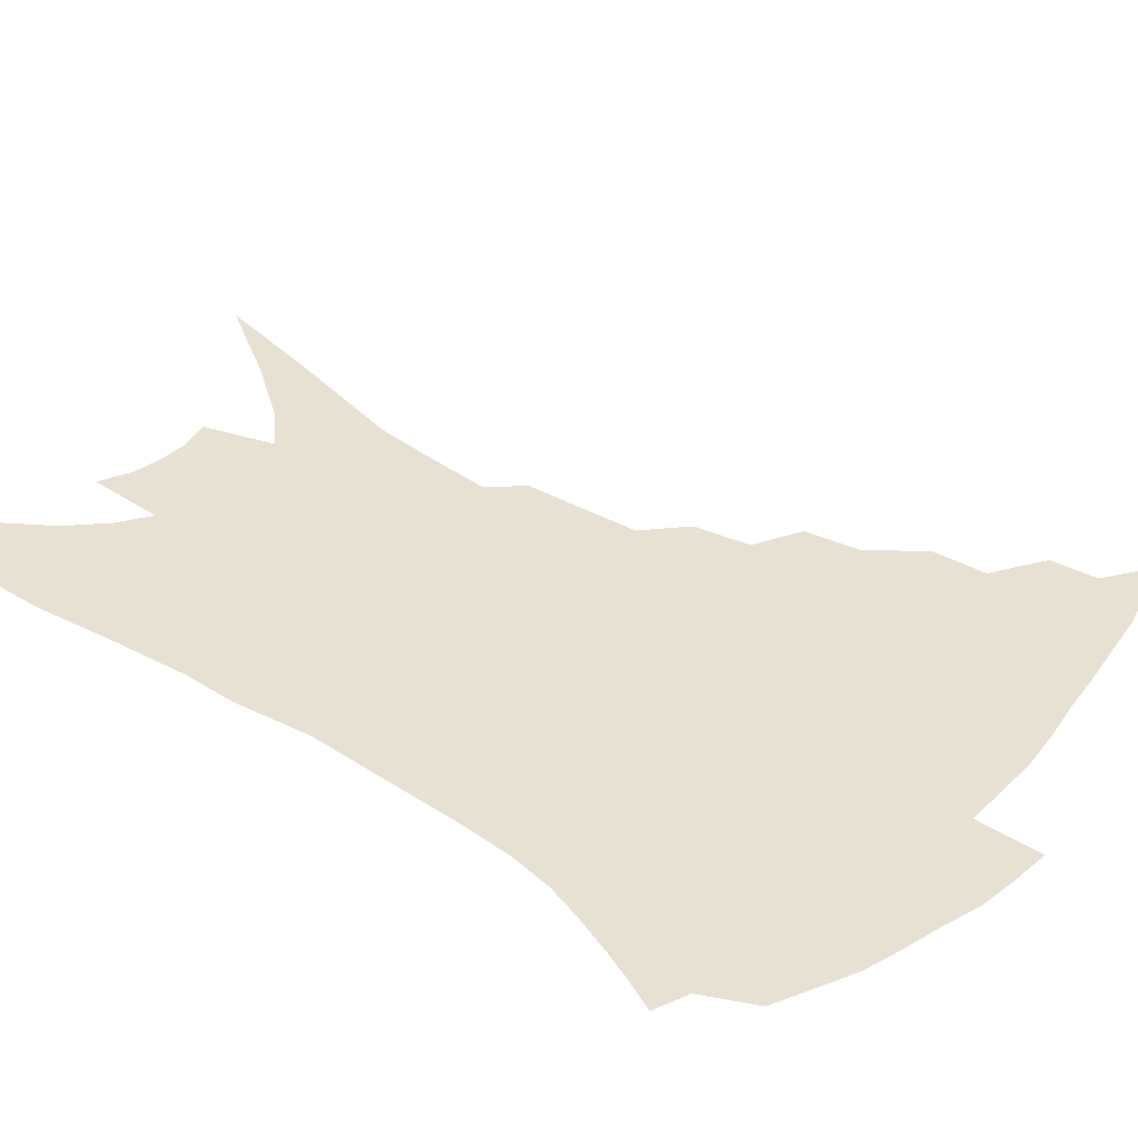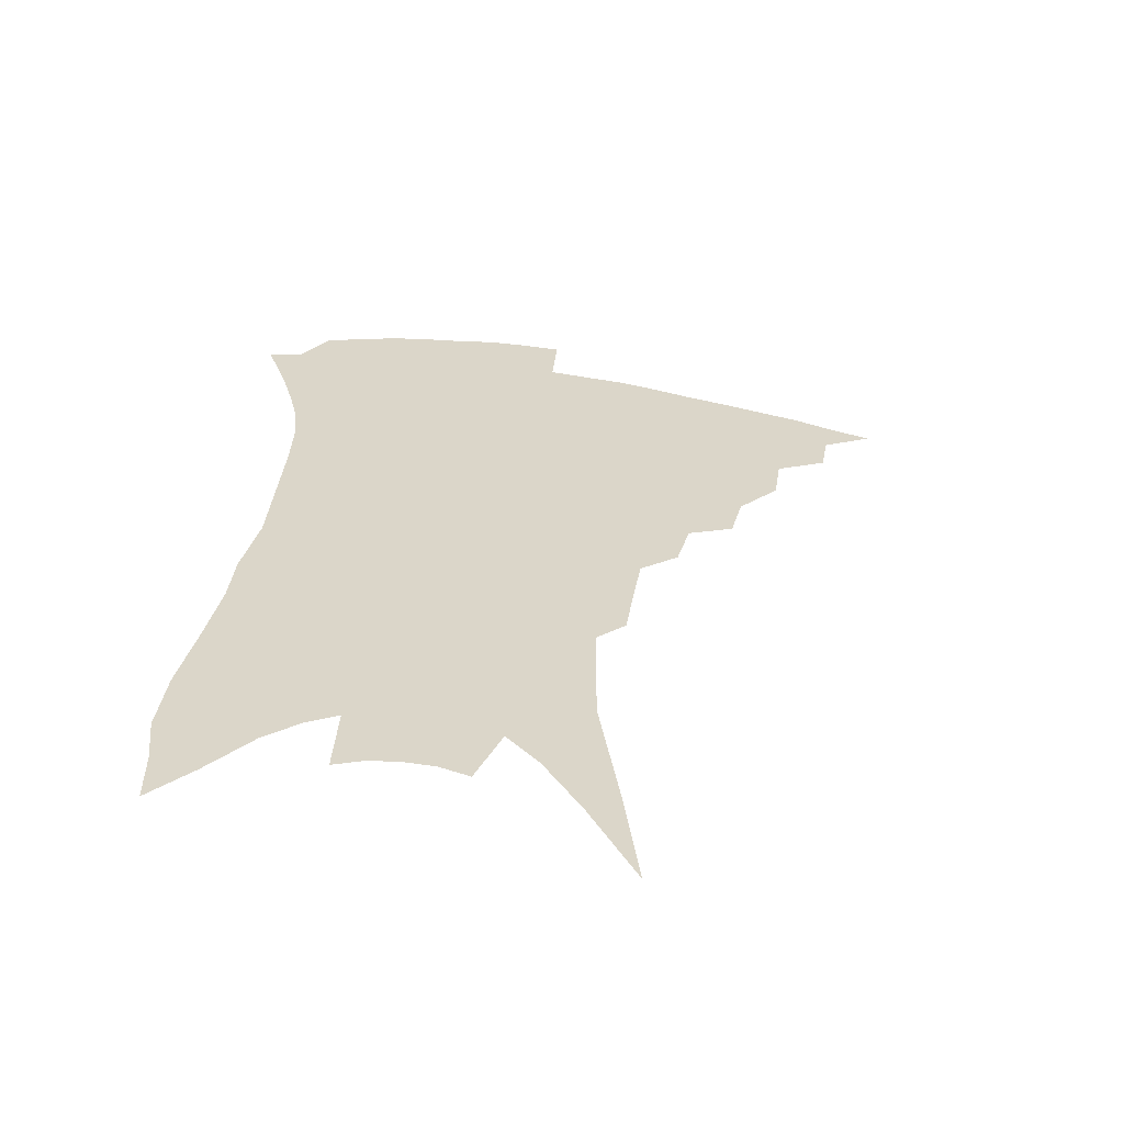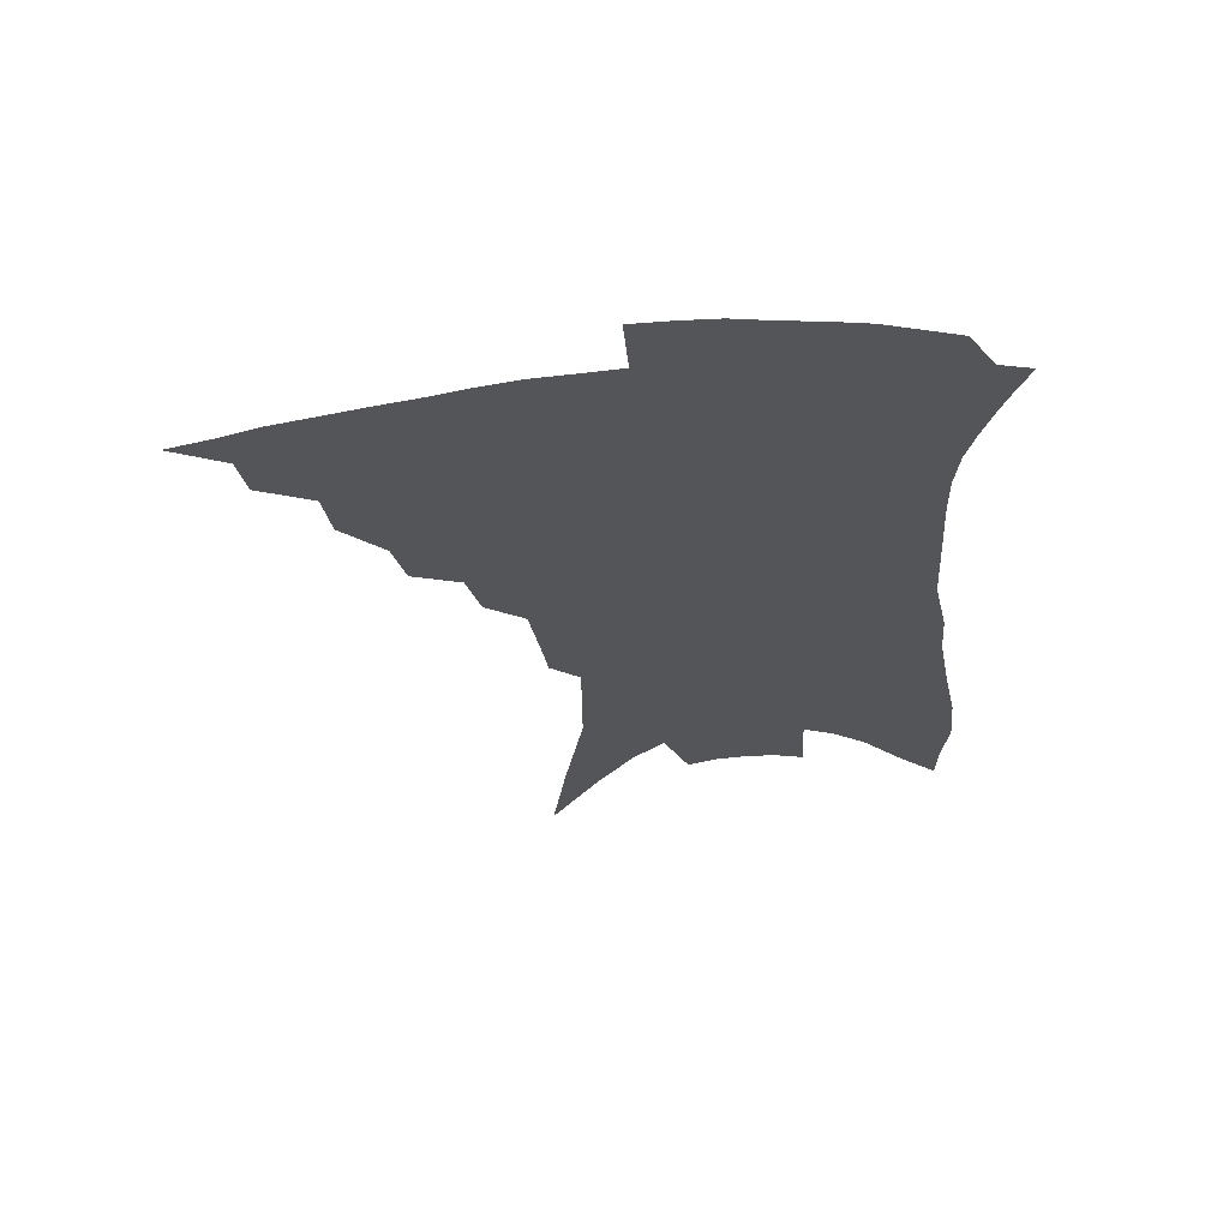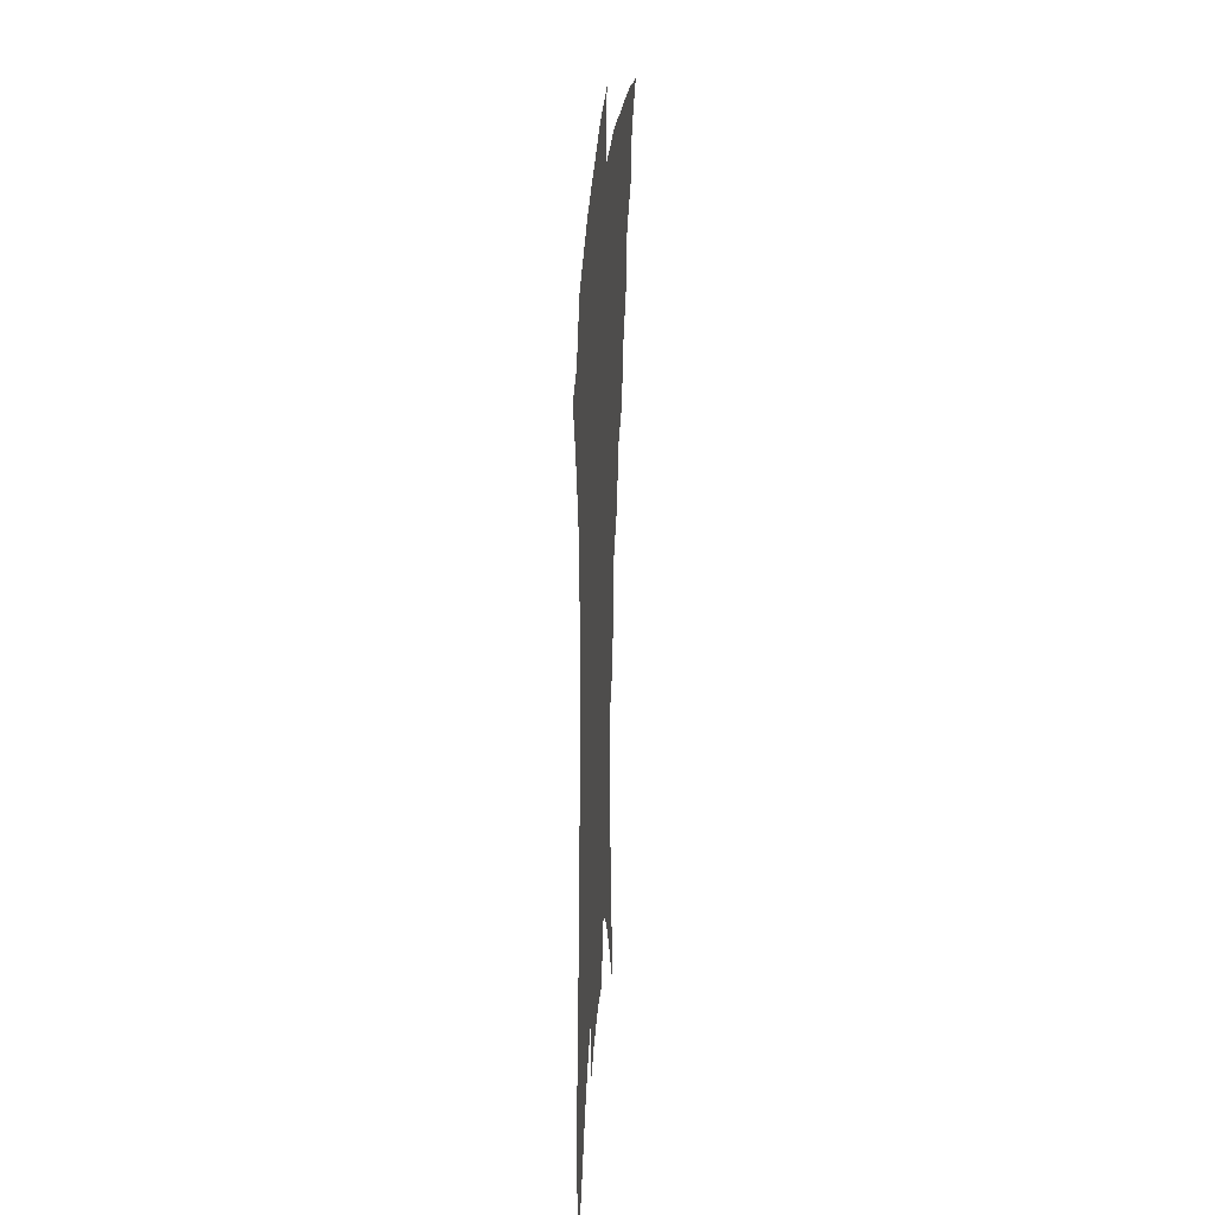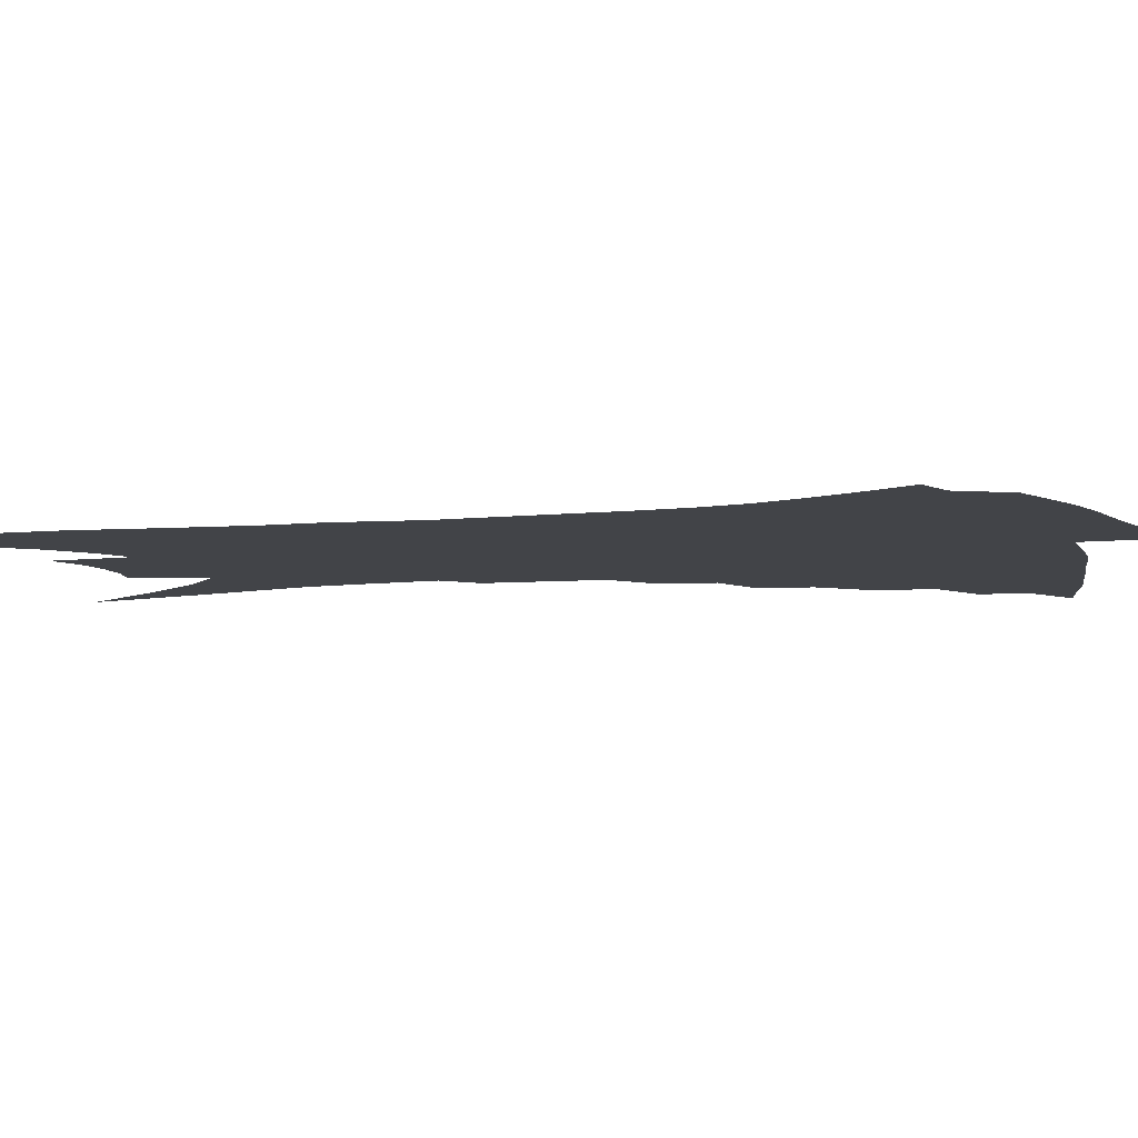
<metadata>
{"format":"obj","ext":"obj","renderer":"f3d","projection":"perspective","resolution":1024,"background":"white","views":[{"elev":39.5,"azim":132.7,"up":"+Z"},{"elev":-60.4,"azim":171.5,"up":"+Y"},{"elev":65.1,"azim":-5.7,"up":"+Y"},{"elev":32.3,"azim":94.4,"up":"+Y"},{"elev":-7.8,"azim":109.9,"up":"+Z"}]}
</metadata>
<code>
v 452.5 370.5 0
v 472.6 344.3 0
v 469.9 359.8 0
v 466.3 373.8 0
v 492.7 316.7 0
v 490.1 334.4 0
v 487 349.6 0
v 483.5 363.3 0
v 480 378.1 0
v 511 282.7 0
v 506.7 300.3 0
v 506.5 325.1 0
v 503.7 339.9 0
v 500.3 353.2 0
v 496.9 366.8 0
v 494 380.8 0
v 531.5 257.1 0
v 526.8 275.2 0
v 523.4 295 0
v 522.1 316.7 0
v 519.1 329.8 0
v 516.4 343.2 0
v 513.7 356.3 0
v 511 369.5 0
v 507.8 383.5 0
v 550.4 207.4 0
v 547.9 225 0
v 544.7 245.7 0
v 540.9 268 0
v 538 287.5 0
v 535.4 303.9 0
v 533.8 321 0
v 531.5 333.6 0
v 529 346.1 0
v 526.6 358.9 0
v 524.2 372.1 0
v 521.6 385.8 0
v 549.2 73.11 0
v 554.1 111.2 0
v 560.7 154.5 0
v 560.8 174.8 0
v 560.5 197.5 0
v 558.8 217.4 0
v 556.6 238.5 0
v 553.4 255 0
v 551 278.2 0
v 548.7 293.4 0
v 546.8 308.9 0
v 545.3 323.6 0
v 543.6 336.3 0
v 541.3 348.4 0
v 539.4 361.1 0
v 537.5 374.3 0
v 535.1 388.7 0
v 565 102.8 0
v 569 138.8 0
v 570.3 163.5 0
v 570.3 187.1 0
v 569.7 211.2 0
v 567.7 229.6 0
v 565 244.2 0
v 563 265.9 0
v 560.8 282.2 0
v 559.4 298.6 0
v 558.2 313.7 0
v 557 326.7 0
v 555.8 338.6 0
v 554.6 350.7 0
v 552.2 363 0
v 551 375.8 0
v 548.4 390.8 0
v 577.8 123.2 0
v 580 153.4 0
v 579.7 174.1 0
v 579.1 197.5 0
v 578.3 218.7 0
v 576.2 235.8 0
v 574.1 252.8 0
v 572.6 272.7 0
v 571.1 288.2 0
v 569.9 302.5 0
v 568.9 315.6 0
v 567.8 327.5 0
v 568.4 341.8 0
v 567 352.5 0
v 566.3 364.1 0
v 564 377.2 0
v 562.1 391.3 0
v 588.6 134.8 0
v 589.5 161.2 0
v 588.7 183.9 0
v 587.2 201.9 0
v 586.9 222.5 0
v 584.7 241.4 0
v 583.2 257.3 0
v 581.9 277.8 0
v 580.8 290.1 0
v 580.1 304.7 0
v 580.1 319.1 0
v 579.2 330.3 0
v 579.1 342 0
v 578.5 353.3 0
v 578 365.1 0
v 577 377.3 0
v 575.2 391.9 0
v 573.4 413.5 0
v 597.6 111.9 0
v 598.6 142 0
v 598.3 163.4 0
v 597.1 185.3 0
v 596.6 192.1 0
v 594.9 225.8 0
v 593.5 240.2 0
v 592.1 263.5 0
v 591.2 278.8 0
v 590.6 293.9 0
v 590.2 307 0
v 590.3 320.5 0
v 590.5 332.4 0
v 590.2 342.7 0
v 590.4 354.1 0
v 589.9 365.7 0
v 589.1 378.5 0
v 587.8 393.9 0
v 586.3 413.1 0
v 607.7 114.8 0
v 607.9 142.8 0
v 607.2 166.9 0
v 606.2 186 0
v 605.3 209.8 0
v 603.2 229.4 0
v 602.2 245.3 0
v 601.1 263.7 0
v 600.3 280.1 0
v 600 293.8 0
v 600 306.2 0
v 600.3 320.1 0
v 600.7 331.7 0
v 601.4 343.3 0
v 601.6 354.2 0
v 601.9 365.5 0
v 601.4 378.5 0
v 600.7 393.1 0
v 599.2 412.1 0
v 617.8 115 0
v 617.3 142.6 0
v 616.1 168.1 0
v 615 189.9 0
v 613.7 210.6 0
v 612.1 227.6 0
v 610.7 248.6 0
v 610.1 263.2 0
v 609.4 280 0
v 609.3 294 0
v 609.7 307.8 0
v 610.2 320.3 0
v 611.2 332.5 0
v 612 343.2 0
v 612.8 353.8 0
v 613.4 365.1 0
v 613.7 377.1 0
v 613.9 390.3 0
v 612.5 408.9 0
v 628 113.5 0
v 627.2 137.6 0
v 625.3 165.8 0
v 623.8 188.7 0
v 622.2 210.2 0
v 620.5 230.7 0
v 620 245.3 0
v 618.8 263.8 0
v 618.4 279.1 0
v 618.4 294 0
v 619 306.4 0
v 619.8 319.6 0
v 621 331.6 0
v 622.2 342 0
v 624.2 353.2 0
v 625.5 363.7 0
v 625.9 375.4 0
v 626.3 388.1 0
v 625.2 406.4 0
v 638.4 109.1 0
v 637.1 135.1 0
v 635 161.7 0
v 632.4 189.4 0
v 631.3 207.5 0
v 629.9 225.7 0
v 628.9 243 0
v 628 260.1 0
v 627.8 275.1 0
v 627.7 290.4 0
v 628.1 304.8 0
v 629.1 320 0
v 630.6 330.1 0
v 632 340 0
v 634.6 352.3 0
v 636.3 362.3 0
v 637.6 372.9 0
v 639 384.1 0
v 637.7 403.3 0
v 647.8 128.6 0
v 645.5 154.6 0
v 642.8 180.7 0
v 640.8 202.4 0
v 638.9 222.8 0
v 638.1 239.5 0
v 637.4 255.8 0
v 637.4 270 0
v 636.7 288 0
v 637 303.8 0
v 638.2 316.4 0
v 639.9 328.6 0
v 641.9 339.4 0
v 644.3 350.3 0
v 646.5 360.5 0
v 648.4 370.9 0
v 650 382 0
v 650.3 398.3 0
v 659.6 118 0
v 657.5 142.9 0
v 653.9 170.9 0
v 652.6 190.4 0
v 649.4 214.3 0
v 648.1 232.5 0
v 647.2 249.8 0
v 646.6 266 0
v 646 283.1 0
v 646.1 299.2 0
v 647.4 311.9 0
v 648.6 326.7 0
v 651.2 336.8 0
v 653.8 348.4 0
v 656.4 358.3 0
v 659.1 368.5 0
v 660.9 380.1 0
v 662.8 393.2 0
v 674.2 99.15 0
v 671.5 126 0
v 667.4 154.7 0
v 665.2 177.3 0
v 661.5 201.8 0
v 660.1 220.5 0
v 659.7 237 0
v 657.4 257 0
v 655.8 276 0
v 656.1 291.1 0
v 656.6 306.4 0
v 657.3 321.9 0
v 660.2 332.5 0
v 662.8 345.5 0
v 666.3 355.4 0
v 669.4 365.9 0
v 671.9 377.1 0
v 688.2 83.19 0
v 688.6 102.3 0
v 690.4 118.8 0
v 688.1 142.2 0
v 682.7 170.9 0
v 678.4 195.8 0
v 677 214.2 0
v 671.8 240.2 0
v 670.7 257.5 0
v 669.6 275 0
v 668.4 293.4 0
v 667.9 311.5 0
v 669.2 326.8 0
v 672.1 339.2 0
v 675.8 352.4 0
v 679.4 363.1 0
v 683.1 373.3 0
v 721 391 0
f 3 4 1
f 6 7 2
f 2 7 3
f 7 8 3
f 3 8 4
f 8 9 4
f 11 12 5
f 5 12 6
f 12 13 6
f 6 13 7
f 13 14 7
f 7 14 8
f 14 15 8
f 8 15 9
f 15 16 9
f 18 19 10
f 10 19 11
f 19 20 11
f 11 20 12
f 20 21 12
f 12 21 13
f 21 22 13
f 13 22 14
f 22 23 14
f 14 23 15
f 23 24 15
f 15 24 16
f 24 25 16
f 28 29 17
f 17 29 18
f 29 30 18
f 18 30 19
f 30 31 19
f 19 31 20
f 31 32 20
f 20 32 21
f 32 33 21
f 21 33 22
f 33 34 22
f 22 34 23
f 34 35 23
f 23 35 24
f 35 36 24
f 24 36 25
f 36 37 25
f 42 43 26
f 26 43 27
f 43 44 27
f 27 44 28
f 44 45 28
f 28 45 29
f 45 46 29
f 29 46 30
f 46 47 30
f 30 47 31
f 47 48 31
f 31 48 32
f 48 49 32
f 32 49 33
f 49 50 33
f 33 50 34
f 50 51 34
f 34 51 35
f 51 52 35
f 35 52 36
f 52 53 36
f 36 53 37
f 53 54 37
f 38 55 39
f 55 56 39
f 39 56 40
f 56 57 40
f 40 57 41
f 57 58 41
f 41 58 42
f 58 59 42
f 42 59 43
f 59 60 43
f 43 60 44
f 60 61 44
f 44 61 45
f 61 62 45
f 45 62 46
f 62 63 46
f 46 63 47
f 63 64 47
f 47 64 48
f 64 65 48
f 48 65 49
f 65 66 49
f 49 66 50
f 66 67 50
f 50 67 51
f 67 68 51
f 51 68 52
f 68 69 52
f 52 69 53
f 69 70 53
f 53 70 54
f 70 71 54
f 55 72 56
f 72 73 56
f 56 73 57
f 73 74 57
f 57 74 58
f 74 75 58
f 58 75 59
f 75 76 59
f 59 76 60
f 76 77 60
f 60 77 61
f 77 78 61
f 61 78 62
f 78 79 62
f 62 79 63
f 79 80 63
f 63 80 64
f 80 81 64
f 64 81 65
f 81 82 65
f 65 82 66
f 82 83 66
f 66 83 67
f 83 84 67
f 67 84 68
f 84 85 68
f 68 85 69
f 85 86 69
f 69 86 70
f 86 87 70
f 70 87 71
f 87 88 71
f 72 89 73
f 89 90 73
f 73 90 74
f 90 91 74
f 74 91 75
f 91 92 75
f 75 92 76
f 92 93 76
f 76 93 77
f 93 94 77
f 77 94 78
f 94 95 78
f 78 95 79
f 95 96 79
f 79 96 80
f 96 97 80
f 80 97 81
f 97 98 81
f 81 98 82
f 98 99 82
f 82 99 83
f 99 100 83
f 83 100 84
f 100 101 84
f 84 101 85
f 101 102 85
f 85 102 86
f 102 103 86
f 86 103 87
f 103 104 87
f 87 104 88
f 104 105 88
f 107 108 89
f 89 108 90
f 108 109 90
f 90 109 91
f 109 110 91
f 91 110 92
f 110 111 92
f 92 111 93
f 111 112 93
f 93 112 94
f 112 113 94
f 94 113 95
f 113 114 95
f 95 114 96
f 114 115 96
f 96 115 97
f 115 116 97
f 97 116 98
f 116 117 98
f 98 117 99
f 117 118 99
f 99 118 100
f 118 119 100
f 100 119 101
f 119 120 101
f 101 120 102
f 120 121 102
f 102 121 103
f 121 122 103
f 103 122 104
f 122 123 104
f 104 123 105
f 123 124 105
f 105 124 106
f 124 125 106
f 107 126 108
f 126 127 108
f 108 127 109
f 127 128 109
f 109 128 110
f 128 129 110
f 110 129 111
f 129 130 111
f 111 130 112
f 130 131 112
f 112 131 113
f 131 132 113
f 113 132 114
f 132 133 114
f 114 133 115
f 133 134 115
f 115 134 116
f 134 135 116
f 116 135 117
f 135 136 117
f 117 136 118
f 136 137 118
f 118 137 119
f 137 138 119
f 119 138 120
f 138 139 120
f 120 139 121
f 139 140 121
f 121 140 122
f 140 141 122
f 122 141 123
f 141 142 123
f 123 142 124
f 142 143 124
f 124 143 125
f 143 144 125
f 126 145 127
f 145 146 127
f 127 146 128
f 146 147 128
f 128 147 129
f 147 148 129
f 129 148 130
f 148 149 130
f 130 149 131
f 149 150 131
f 131 150 132
f 150 151 132
f 132 151 133
f 151 152 133
f 133 152 134
f 152 153 134
f 134 153 135
f 153 154 135
f 135 154 136
f 154 155 136
f 136 155 137
f 155 156 137
f 137 156 138
f 156 157 138
f 138 157 139
f 157 158 139
f 139 158 140
f 158 159 140
f 140 159 141
f 159 160 141
f 141 160 142
f 160 161 142
f 142 161 143
f 161 162 143
f 143 162 144
f 162 163 144
f 145 164 146
f 164 165 146
f 146 165 147
f 165 166 147
f 147 166 148
f 166 167 148
f 148 167 149
f 167 168 149
f 149 168 150
f 168 169 150
f 150 169 151
f 169 170 151
f 151 170 152
f 170 171 152
f 152 171 153
f 171 172 153
f 153 172 154
f 172 173 154
f 154 173 155
f 173 174 155
f 155 174 156
f 174 175 156
f 156 175 157
f 175 176 157
f 157 176 158
f 176 177 158
f 158 177 159
f 177 178 159
f 159 178 160
f 178 179 160
f 160 179 161
f 179 180 161
f 161 180 162
f 180 181 162
f 162 181 163
f 181 182 163
f 164 183 165
f 183 184 165
f 165 184 166
f 184 185 166
f 166 185 167
f 185 186 167
f 167 186 168
f 186 187 168
f 168 187 169
f 187 188 169
f 169 188 170
f 188 189 170
f 170 189 171
f 189 190 171
f 171 190 172
f 190 191 172
f 172 191 173
f 191 192 173
f 173 192 174
f 192 193 174
f 174 193 175
f 193 194 175
f 175 194 176
f 194 195 176
f 176 195 177
f 195 196 177
f 177 196 178
f 196 197 178
f 178 197 179
f 197 198 179
f 179 198 180
f 198 199 180
f 180 199 181
f 199 200 181
f 181 200 182
f 200 201 182
f 184 202 185
f 202 203 185
f 185 203 186
f 203 204 186
f 186 204 187
f 204 205 187
f 187 205 188
f 205 206 188
f 188 206 189
f 206 207 189
f 189 207 190
f 207 208 190
f 190 208 191
f 208 209 191
f 191 209 192
f 209 210 192
f 192 210 193
f 210 211 193
f 193 211 194
f 211 212 194
f 194 212 195
f 212 213 195
f 195 213 196
f 213 214 196
f 196 214 197
f 214 215 197
f 197 215 198
f 215 216 198
f 198 216 199
f 216 217 199
f 199 217 200
f 217 218 200
f 200 218 201
f 218 219 201
f 202 220 203
f 220 221 203
f 203 221 204
f 221 222 204
f 204 222 205
f 222 223 205
f 205 223 206
f 223 224 206
f 206 224 207
f 224 225 207
f 207 225 208
f 225 226 208
f 208 226 209
f 226 227 209
f 209 227 210
f 227 228 210
f 210 228 211
f 228 229 211
f 211 229 212
f 229 230 212
f 212 230 213
f 230 231 213
f 213 231 214
f 231 232 214
f 214 232 215
f 232 233 215
f 215 233 216
f 233 234 216
f 216 234 217
f 234 235 217
f 217 235 218
f 235 236 218
f 218 236 219
f 236 237 219
f 220 238 221
f 238 239 221
f 221 239 222
f 239 240 222
f 222 240 223
f 240 241 223
f 223 241 224
f 241 242 224
f 224 242 225
f 242 243 225
f 225 243 226
f 243 244 226
f 226 244 227
f 244 245 227
f 227 245 228
f 245 246 228
f 228 246 229
f 246 247 229
f 229 247 230
f 247 248 230
f 230 248 231
f 248 249 231
f 231 249 232
f 249 250 232
f 232 250 233
f 250 251 233
f 233 251 234
f 251 252 234
f 234 252 235
f 252 253 235
f 235 253 236
f 253 254 236
f 236 254 237
f 238 255 239
f 255 256 239
f 239 256 240
f 256 257 240
f 240 257 241
f 257 258 241
f 241 258 242
f 258 259 242
f 242 259 243
f 259 260 243
f 243 260 244
f 260 261 244
f 244 261 245
f 261 262 245
f 245 262 246
f 262 263 246
f 246 263 247
f 263 264 247
f 247 264 248
f 264 265 248
f 248 265 249
f 265 266 249
f 249 266 250
f 266 267 250
f 250 267 251
f 267 268 251
f 251 268 252
f 268 269 252
f 252 269 253
f 269 270 253
f 253 270 254
f 270 271 254

</code>
